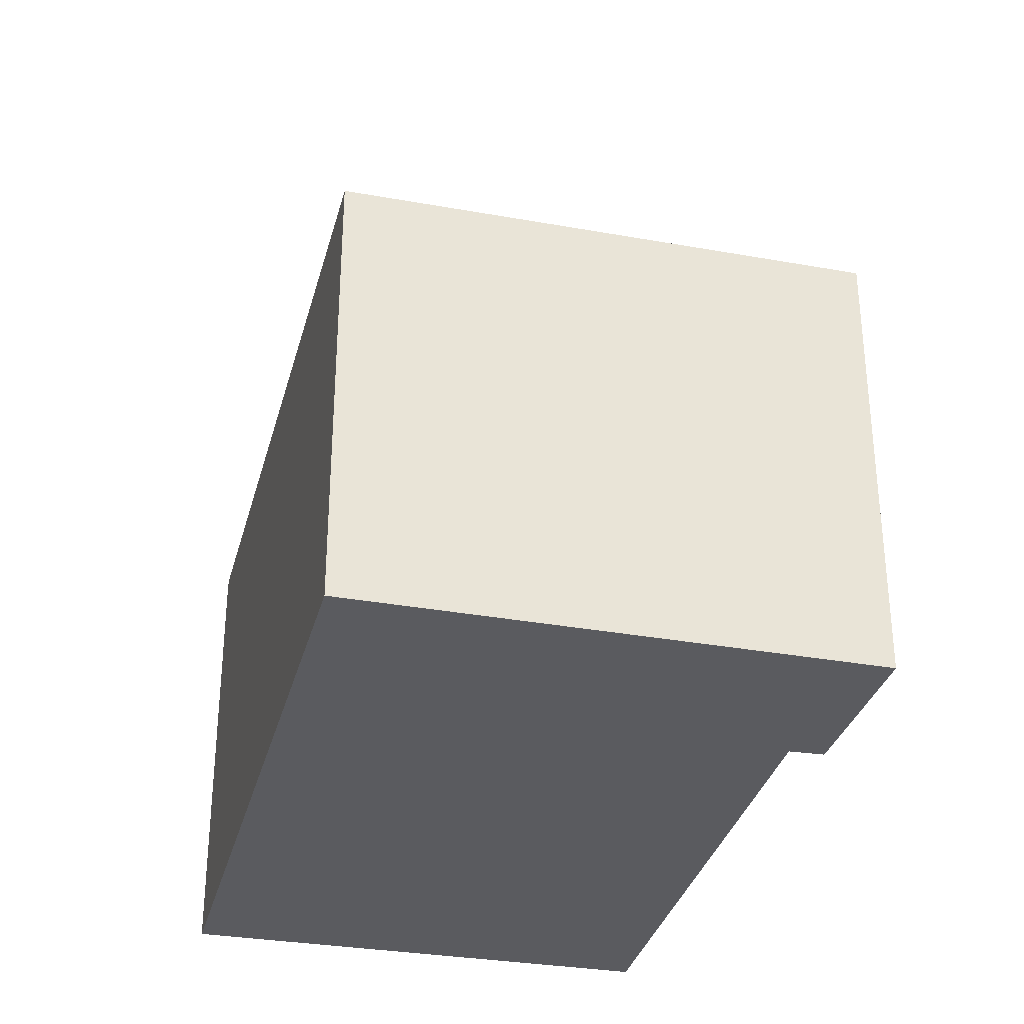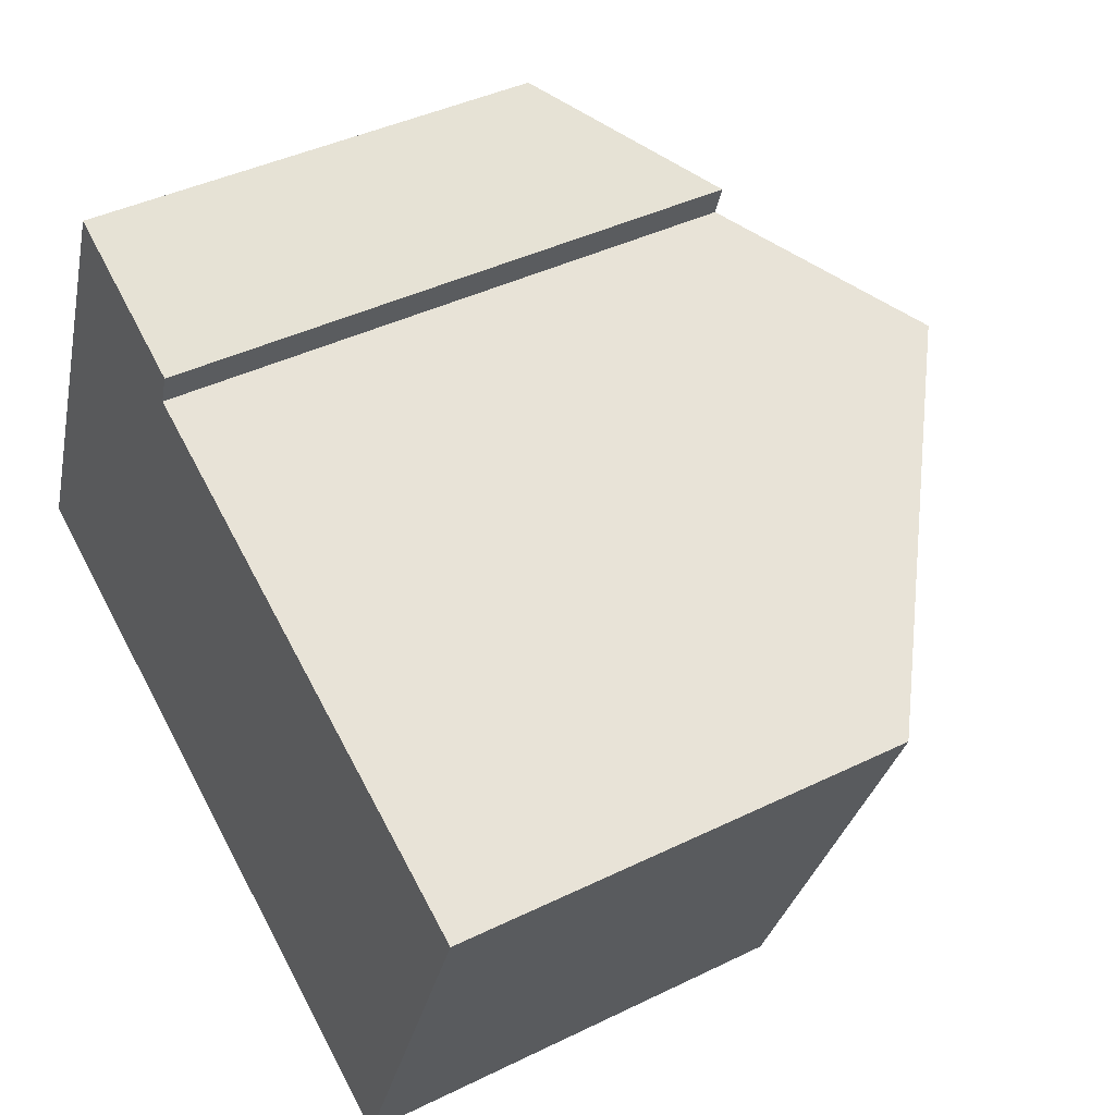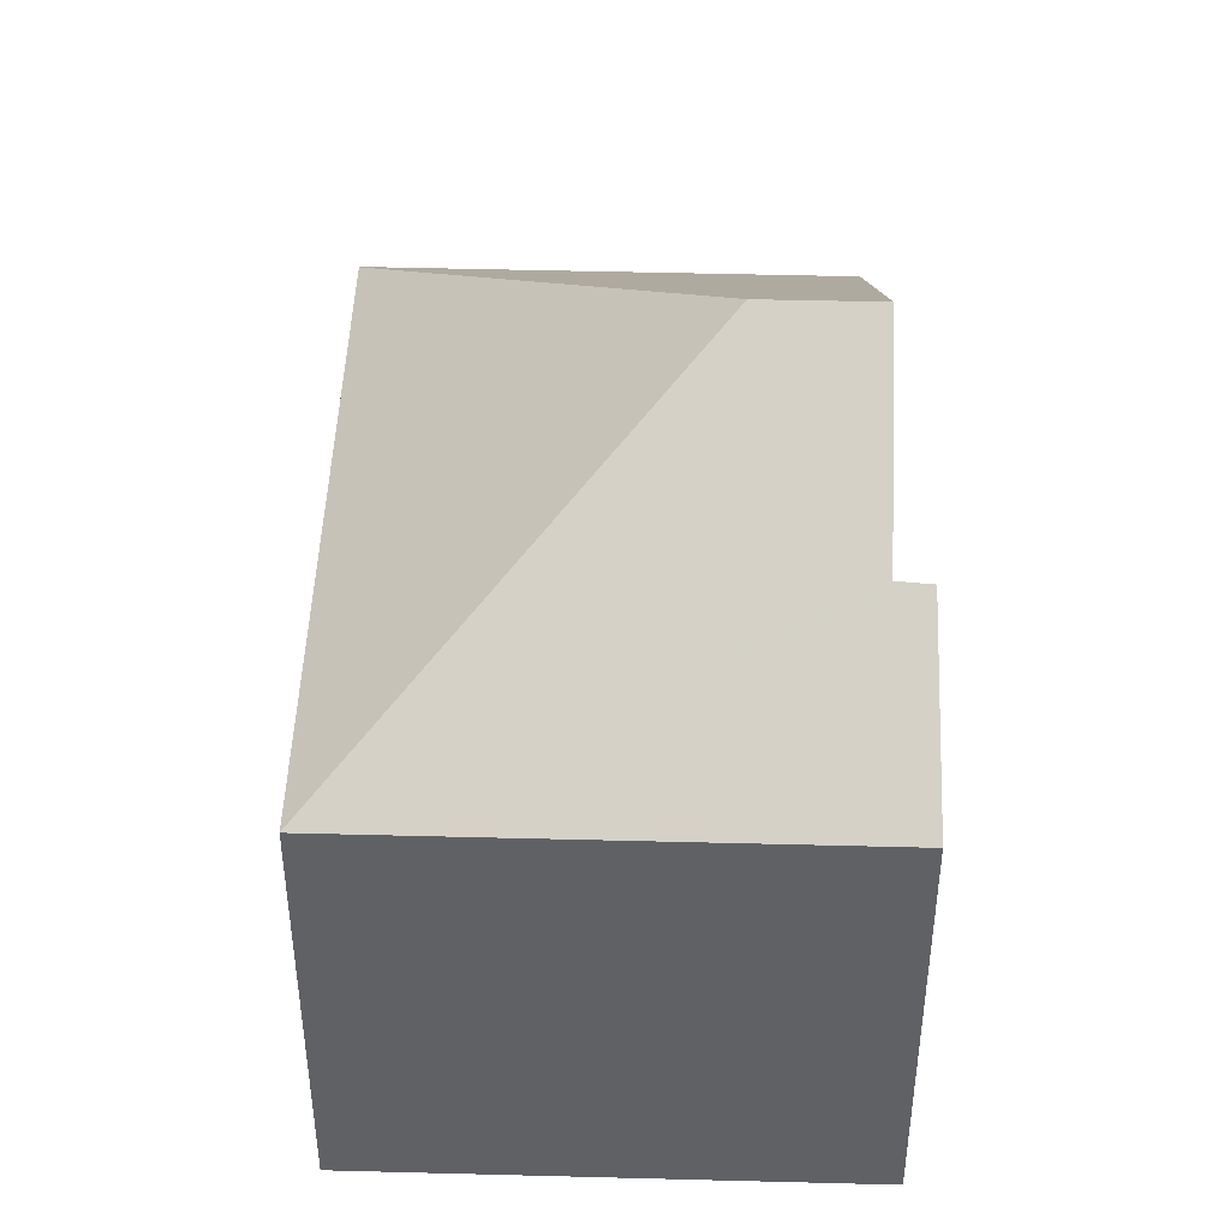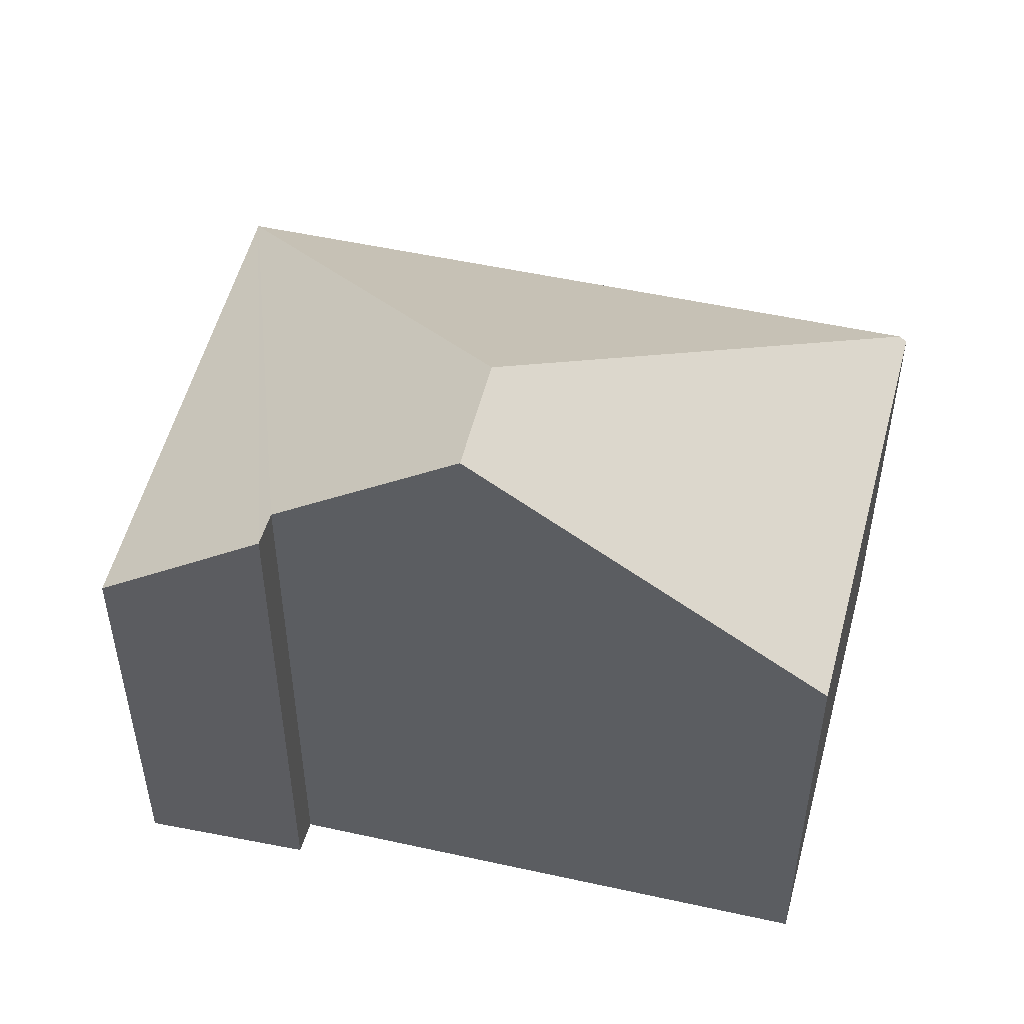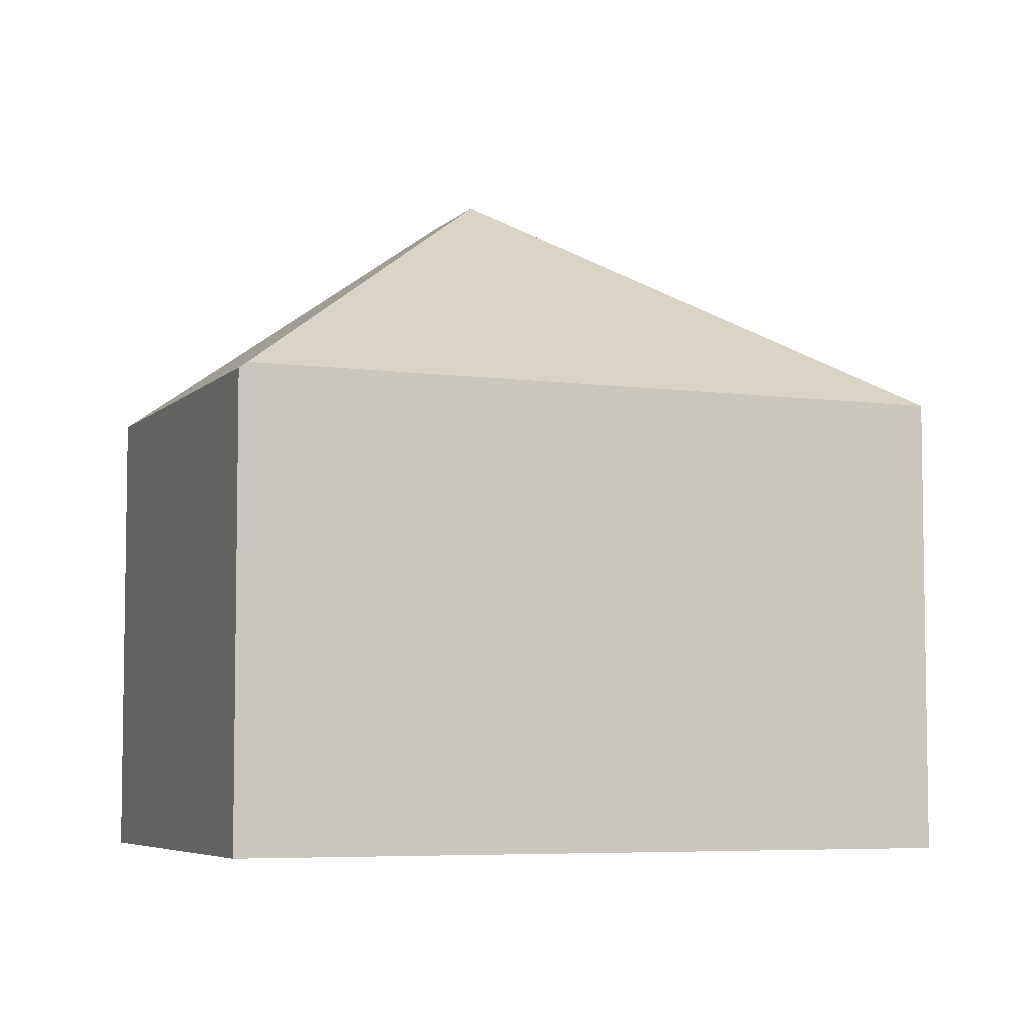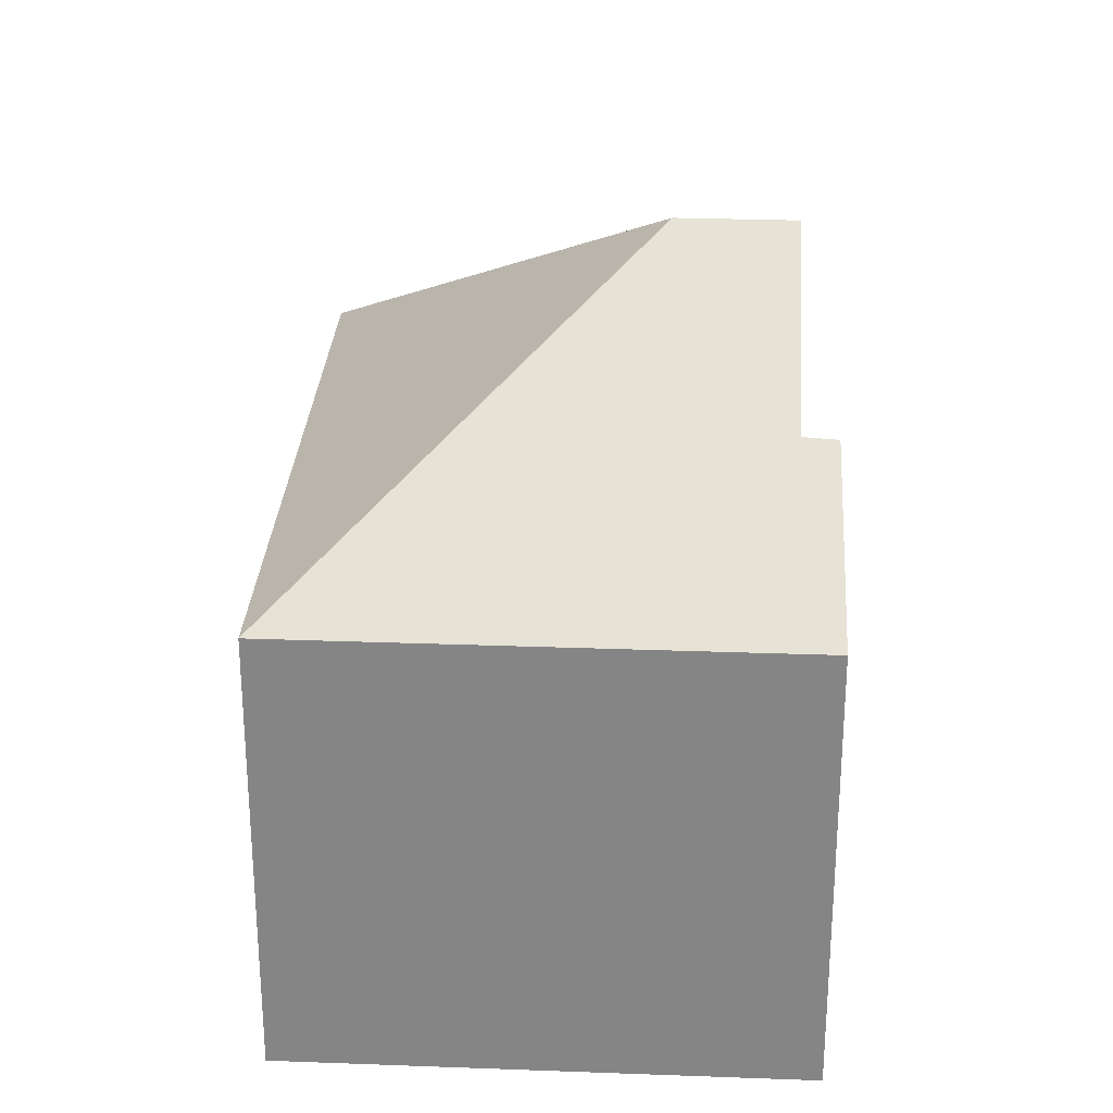
<metadata>
{"format":"obj","ext":"obj","renderer":"f3d","projection":"perspective","resolution":1024,"background":"white","views":[{"elev":-33.5,"azim":-80.8,"up":"+Y"},{"elev":41.1,"azim":59.2,"up":"+Z"},{"elev":44.3,"azim":-65.2,"up":"+Y"},{"elev":52.0,"azim":36.8,"up":"+Y"},{"elev":-5.9,"azim":-179.1,"up":"+Y"},{"elev":27.8,"azim":-63.7,"up":"+Y"}]}
</metadata>
<code>
v  5.305 3.628 -2.303
v  6.802 3.635 1.237
v  5.365 3.582 -2.329
v  3.785 5.654 1.509
v  4.156 5.654 2.38
v  0 3.628 2.222e-16
v  2.87 4.589 3.24
v  1.626 3.628 3.818
v  2.773 4.599 2.977
v  2.773 -1.823e-16 2.977
v  2.87 -1.984e-16 3.24
v  6.802 -7.574e-17 1.237
v  5.365 1.426e-16 -2.329
v  4.156 -1.457e-16 2.38
v  1.626 -2.338e-16 3.818
v  0 0 0
v  5.305 1.41e-16 -2.303
g defaultobject
f 1 2 3
f 2 1 4
f 2 4 5
f 4 1 6
f 7 6 8
f 6 7 9
f 6 9 4
f 4 9 5
f 7 10 9
f 10 7 11
f 12 3 2
f 3 12 13
f 9 2 5
f 2 9 10
f 2 10 12
f 12 10 14
f 8 11 7
f 11 8 15
f 3 6 1
f 6 3 13
f 6 13 16
f 16 13 17
f 16 8 6
f 8 16 15
f 12 17 13
f 17 12 16
f 16 12 14
f 16 14 10
f 16 10 11
f 16 11 15

</code>
